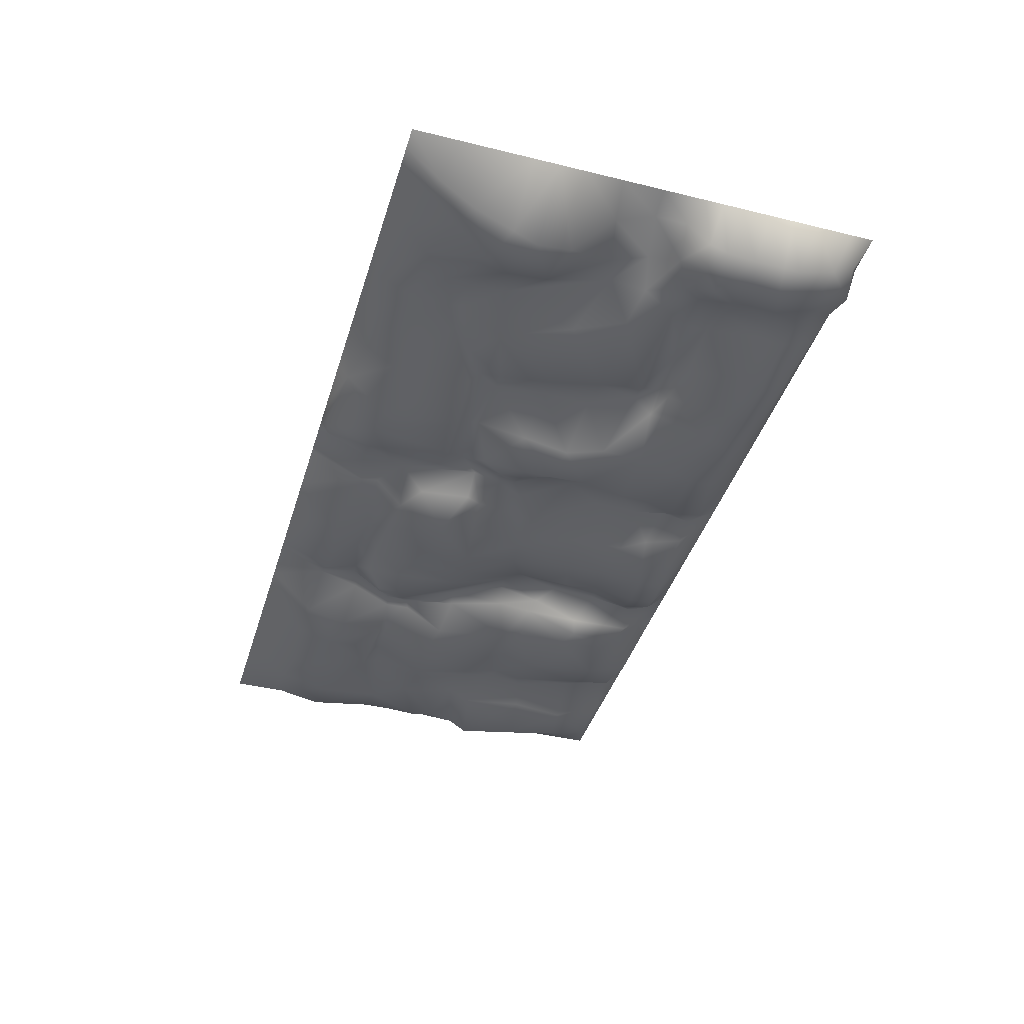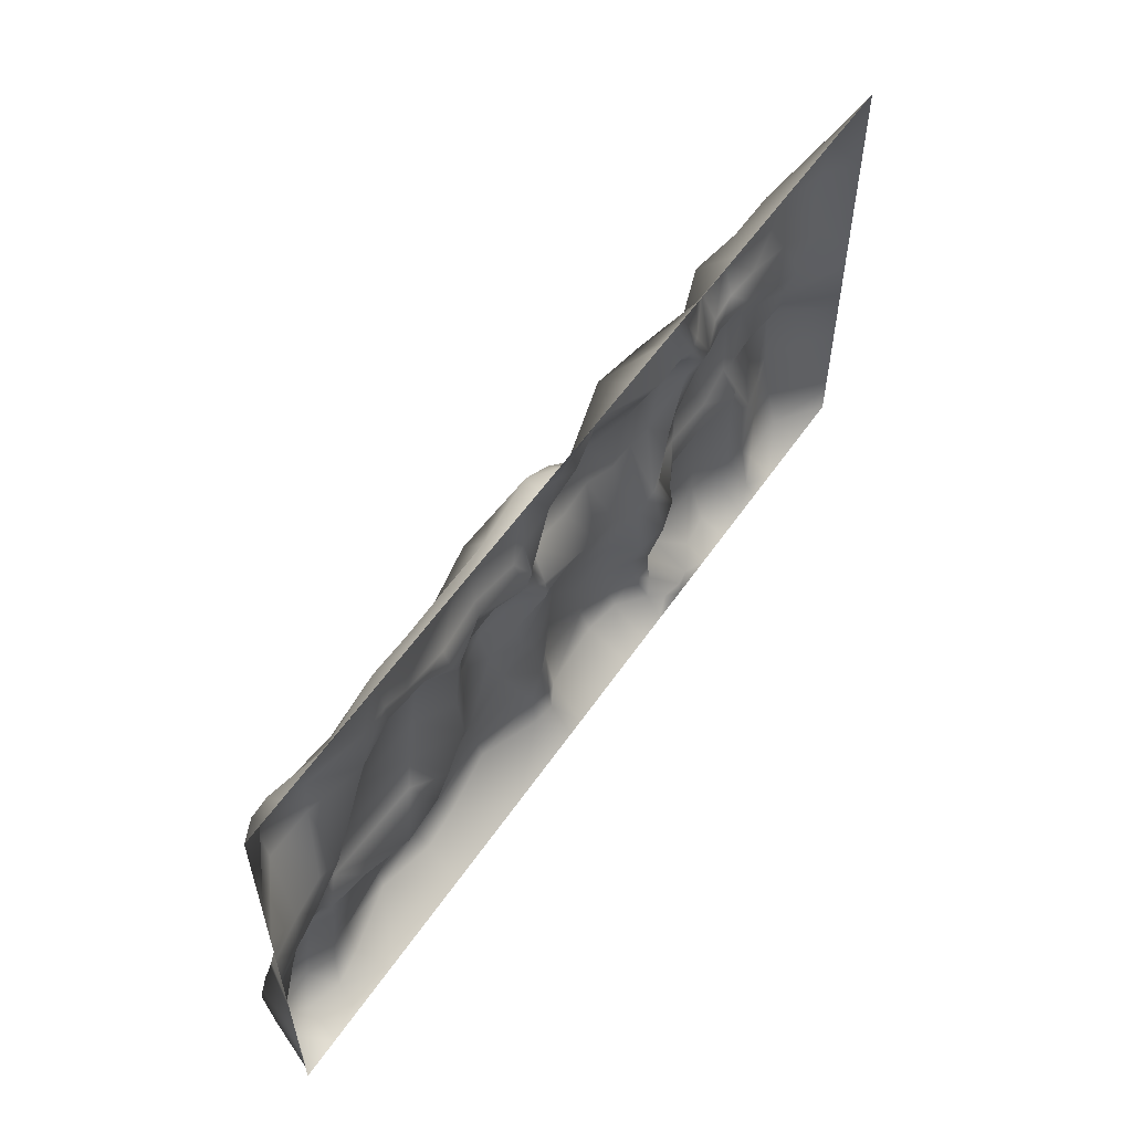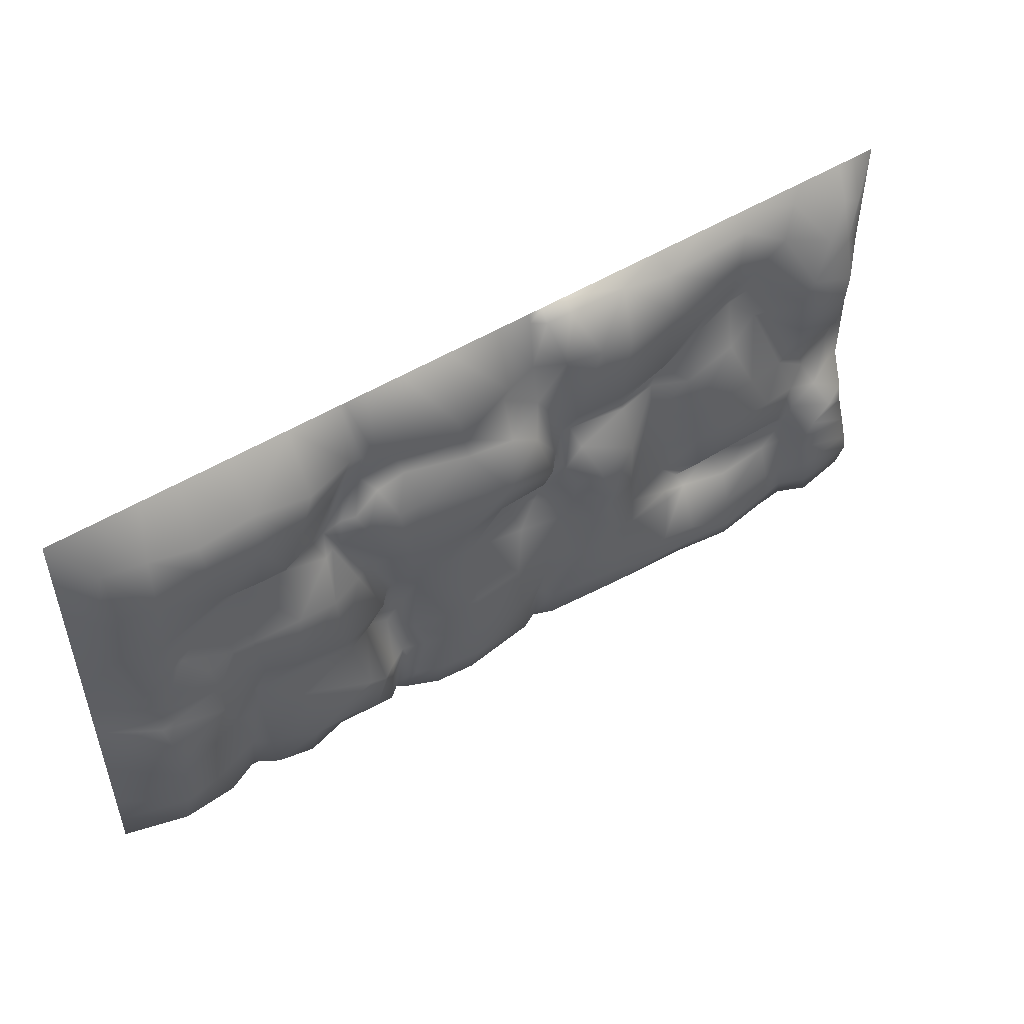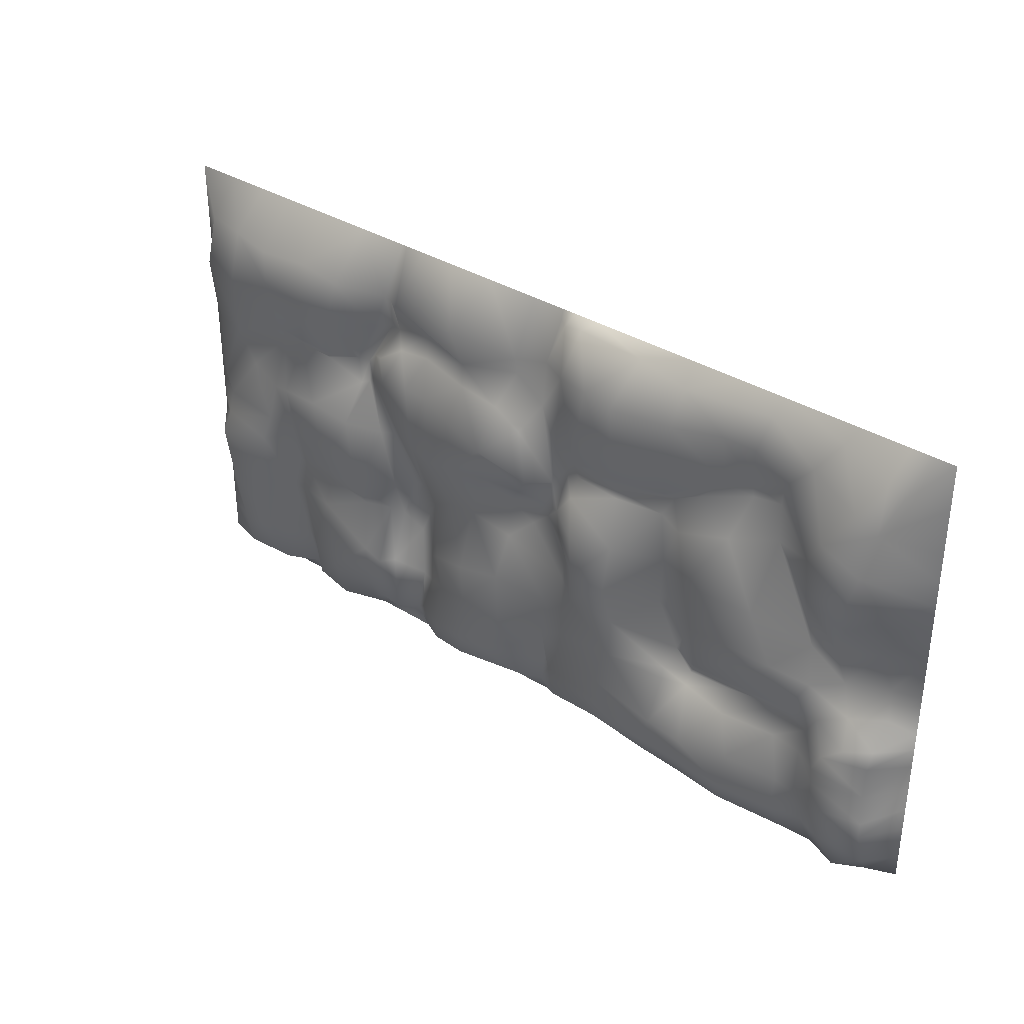
<metadata>
{"format":"obj","ext":"obj","renderer":"f3d","projection":"perspective","resolution":1024,"background":"white","views":[{"elev":-41.1,"azim":73.4,"up":"+Y"},{"elev":56.4,"azim":124.0,"up":"+Z"},{"elev":50.2,"azim":-34.3,"up":"+Z"},{"elev":34.3,"azim":40.4,"up":"+Z"}]}
</metadata>
<code>
v  0.2545 0.1733 1.463
v  0.2521 0.1899 1.529
v  0.028 0.1899 1.529
v  -2.037 0.1322 -1.411
v  -1.897 0.0266 -1.387
v  -1.936 0.0155 -1.104
v  -2.048 0.0645 -1.077
v  -2.376 -0.0328 -1.111
v  -2.26 0.0318 -1.417
v  -1.883 0.1899 -1.529
v  -2.056 0.1899 -1.529
v  -2.263 0.1899 -1.529
v  -1.985 -0.0179 -0.6414
v  -2.133 0.0317 -0.6975
v  -2.333 -0.0263 -0.7278
v  -2.007 -0.014 -0.3946
v  -1.964 0.0065 -0.4464
v  -2.27 -0.1166 -0.2954
v  -1.661 -0.1067 -0.6094
v  -1.669 -0.0355 -0.4297
v  -1.637 -0.0769 -1.142
v  -1.237 -0.1558 -0.778
v  -1.306 -0.0511 -0.4677
v  -1.311 -0.0702 -1.145
v  -1.7 -0.0716 -0.2982
v  -1.93 -0.0765 -0.1771
v  -1.363 -0.0969 -0.3267
v  -1.145 0.0293 -0.4805
v  -1.115 -0.1413 -0.8437
v  -1.018 -0.084 -0.8156
v  -1.076 0.0945 -0.5248
v  -1.161 -0.0731 -1.204
v  -1.04 -0.0556 -1.241
v  -1.379 0.0627 -1.396
v  -1.204 0.1632 -1.43
v  -1.099 0.1782 -1.435
v  -1.408 0.1899 -1.529
v  -1.217 0.1899 -1.529
v  -1.645 0.0178 -1.448
v  -1.656 0.1899 -1.529
v  -1.083 0.1899 -1.529
v  -1.686 -0.1556 0.2497
v  -1.995 -0.1145 0.2144
v  -1.411 -0.1162 0.1794
v  -1.035 -0.0344 -0.212
v  -0.9504 0.0561 -0.2003
v  -1.18 -0.0058 0.1466
v  -1.084 0.0326 0.1582
v  -1.373 0.0264 0.4571
v  -1.666 0.014 0.5506
v  -1.314 0.0465 0.4822
v  -1.438 0.0729 0.6092
v  -1.666 -0.0232 0.6114
v  -1.345 0.0827 0.6203
v  -1.952 0.0341 0.5495
v  -1.872 -0.039 0.6338
v  -2.118 0.0247 0.5202
v  -2.108 -0.0233 0.638
v  -2.531 -0.0322 0.4793
v  -2.429 0.0064 0.2197
v  -2.131 -0.086 0.1861
v  -2.302 -0.0728 0.0953
v  -2.636 -0.0527 -0.0722
v  -2.735 -0.0159 0.0545
v  -2.844 0.0835 0.4153
v  -2.668 -0.0701 -0.2424
v  -2.243 -0.0598 -0.1341
v  -2.01 -0.0567 -0.1818
v  -3.008 0.1899 -0.0434
v  -3.008 0.1899 0.1249
v  -3.008 0.1899 -0.3094
v  -3.008 0.1899 0.4315
v  -2.854 0.021 0.8902
v  -3.008 0.1899 0.9206
v  -2.526 -0.0668 0.8834
v  -2.182 -0.0632 0.9794
v  -1.275 0.0718 0.9
v  -1.569 -0.0838 0.9242
v  -1.837 -0.0897 0.966
v  -1.136 0.0419 1.198
v  -1.149 0.1179 0.9457
v  -1.063 0.0206 1.2
v  -1.478 -0.0817 1.219
v  -1.099 0.1899 1.529
v  -1.449 0.1899 1.529
v  -1.061 0.1899 1.529
v  -1.831 0.1899 1.529
v  -1.832 -0.0288 1.227
v  -2.204 -0.0397 1.203
v  -2.164 0.1899 1.529
v  -2.41 0.1899 1.529
v  -2.503 0.0052 1.236
v  -2.704 0.1899 1.529
v  -2.78 0.0418 1.258
v  -3.008 0.1899 1.278
v  -3.008 0.1899 1.529
v  -0.9555 0.1553 -1.423
v  -0.9503 0.1899 -1.529
v  -0.8405 0.1899 -1.529
v  -0.872 0.0724 -1.392
v  -0.6494 0.1899 -1.529
v  -0.6601 -0.0565 -1.34
v  -0.4374 0.1899 -1.529
v  -0.4045 -0.0891 -1.324
v  -0.8629 0.0556 -0.9282
v  -0.9181 0.0459 -1.248
v  -0.8122 -0.0219 -1.158
v  -0.7285 -0.0127 -0.8931
v  -0.6308 -0.0914 -1.15
v  -0.5897 -0.0743 -0.8531
v  -0.7716 0.0435 -0.7337
v  -0.9319 0.1246 -0.6249
v  -0.6176 -0.0731 -0.6135
v  -0.8655 0.0727 -0.1899
v  -0.7328 0.0428 -0.2812
v  -0.547 -0.003 -0.1764
v  -1.264 0.025 0.5329
v  -0.369 -0.1381 -1.127
v  0.0848 -0.0405 -1.289
v  0.0732 -0.1093 -1.02
v  -0.3303 -0.1367 -0.7983
v  -0.0061 -0.1402 -0.8481
v  0.228 0.0406 -1.309
v  0.11 0.1899 -1.529
v  0.2194 0.1899 -1.529
v  0.2563 0.0457 -1.086
v  0.2684 -0.0038 -0.8696
v  -0.0351 -0.1301 -0.4779
v  -0.3634 -0.1167 -0.558
v  0.2989 -0.0258 -0.5698
v  -0.9703 -0.056 0.252
v  -1.104 -0.0479 0.5925
v  -1.239 0.0367 0.7162
v  -1.158 -0.0037 0.7387
v  -1.063 0.0991 0.9494
v  -0.9838 -0.0255 1.177
v  -0.9193 0.1899 1.529
v  -0.9802 0.0186 0.8529
v  -0.8112 0.1168 0.992
v  -0.8153 -0.0551 1.182
v  -0.7733 0.044 0.857
v  -0.6738 0.1899 1.529
v  -0.8262 -0.0859 0.2253
v  -0.8837 -0.0606 0.6257
v  -0.7122 -0.0636 0.6243
v  -0.3879 -0.0378 0.9962
v  -0.3668 -0.0671 0.8531
v  -0.4361 -0.1432 0.5895
v  -0.4491 -0.0872 1.23
v  -0.058 -0.0949 0.8317
v  -0.0135 0.0659 1.028
v  0.0006 0.0317 1.149
v  -0.1308 -0.1899 0.5079
v  0.2224 0.0366 0.8936
v  0.1296 -0.092 0.7193
v  0.2227 -0.1429 0.3998
v  0.2142 0.0809 1.18
v  0.3441 -0.0044 0.384
v  0.3831 -0.0298 0.6624
v  0.4213 0.0496 0.4869
v  0.4048 -0.0131 1.183
v  0.1641 -0.1313 0.2974
v  0.2577 0.0262 0.1696
v  -0.1667 -0.1188 0.2584
v  0.4065 -0.0325 0.2033
v  -0.0297 0.0291 0.0629
v  0.181 0.0078 -0.0081
v  0.2732 0.0454 0.0658
v  0.4656 -0.0853 0.0774
v  -0.339 -0.0108 -0.145
v  -0.4421 -0.1478 0.2248
v  0.0296 -0.0677 -0.1404
v  -0.661 -0.1067 0.1696
v  0.4481 -0.0199 -0.3138
v  0.4809 -0.0375 -0.1112
v  -0.3415 0.1899 1.529
v  0.3351 0.1076 1.472
v  0.3505 0.1899 1.529
v  0.4872 0.0729 1.51
v  0.5267 0.1899 1.529
v  0.6348 -0.0722 1.195
v  0.5067 -0.0152 0.6287
v  0.5036 0.0635 0.4538
v  0.524 -0.0436 0.3585
v  0.6135 -0.1605 0.1447
v  0.65 -0.1873 -0.1037
v  0.6058 -0.1402 -0.3464
v  0.524 -0.1217 -0.6765
v  0.4466 -0.0549 -0.9027
v  0.3444 -0.0259 -1.122
v  0.3572 0.0057 -1.357
v  0.3999 0.1899 -1.529
v  0.92 0.1053 1.455
v  0.9211 0.1899 1.529
v  0.8506 -0.0921 1.168
v  0.8349 -0.0446 0.6495
v  0.8531 -0.0113 0.555
v  0.8686 -0.0234 0.4988
v  0.8998 -0.1108 0.1728
v  0.8776 -0.1483 -0.1398
v  0.9253 -0.109 -0.3947
v  0.9016 -0.0874 -0.6872
v  0.8543 -0.1143 -0.942
v  0.8167 -0.1143 -1.083
v  0.7958 -0.1005 -1.244
v  0.8298 0.1899 -1.529
v  1.266 0.0813 1.397
v  1.241 0.1899 1.529
v  1.248 -0.0089 1.163
v  1.211 0.005 0.6681
v  1.237 0.0815 0.6008
v  1.607 0.0685 0.8812
v  1.599 0.0227 1.224
v  1.45 0.0544 0.7257
v  1.594 0.0924 1.415
v  1.591 0.1899 1.529
v  1.164 0.0621 0.4663
v  1.195 0.0605 0.1319
v  1.379 -0.0631 0.4927
v  1.445 -0.0763 0.133
v  1.17 0.0767 -0.2048
v  1.508 -0.0678 -0.1776
v  1.332 0.0634 -0.4949
v  1.551 -0.0574 -0.4551
v  1.294 -0.0266 -0.6183
v  1.454 0.0636 -0.6332
v  1.758 0.0833 -0.6289
v  1.303 -0.0502 -0.6918
v  1.474 -0.0125 -0.6831
v  1.792 -0.0661 -0.7107
v  1.259 -0.1134 -1.038
v  1.209 -0.1144 -1.209
v  1.18 -0.062 -1.342
v  1.201 0.1899 -1.529
v  1.507 -0.117 -1.07
v  1.482 -0.1174 -1.223
v  1.448 -0.0485 -1.38
v  1.489 0.1899 -1.529
v  1.849 -0.0834 -1.029
v  1.826 -0.1485 -1.206
v  1.833 -0.1138 -1.352
v  1.85 0.1899 -1.529
v  2.159 0.1899 -1.529
v  2.247 -0.0132 -1.419
v  2.218 -0.0892 -1.21
v  2.223 -0.0678 -1.014
v  2.163 -0.0429 -0.695
v  2.103 0.0284 -0.5577
v  2.254 -0.0693 -0.4214
v  1.878 0.0952 1.438
v  1.901 0.1899 1.529
v  1.821 0.039 1.209
v  1.793 0.0711 0.9703
v  1.802 0.0864 0.8609
v  1.735 -0.0534 0.6003
v  1.948 -0.0752 0.1593
v  2.116 -0.0885 -0.1505
v  2.375 -0.0109 -0.5616
v  2.439 -0.0101 -0.4459
v  2.348 -0.0289 -0.7385
v  2.373 -0.0369 -0.1937
v  2.498 -0.1245 -0.7275
v  2.563 -0.1342 -0.5919
v  2.64 0.0043 -0.3354
v  2.556 0.0753 -0.1529
v  2.7 -0.1258 -0.4779
v  2.5 -0.1101 -0.8498
v  2.355 -0.0591 -1.052
v  2.512 -0.1328 -1.031
v  2.401 -0.0412 -1.244
v  2.47 0.024 -1.447
v  2.525 0.1899 -1.529
v  2.742 0.1899 -1.529
v  2.672 -0.0447 -1.468
v  2.58 -0.1157 -1.244
v  2.313 0.0578 0.0201
v  2.018 0.064 0.6518
v  1.985 0.1044 0.8772
v  2.002 0.0942 1.018
v  2.207 0.0531 1.235
v  2.33 0.1485 1.416
v  2.402 0.1899 1.529
v  2.688 0.0471 1.349
v  2.726 0.1899 1.529
v  2.544 -0.028 1.116
v  2.39 -0.0965 0.8754
v  2.304 -0.0936 0.7323
v  2.325 -0.0929 0.4632
v  2.474 0.0553 0.0767
v  2.861 0.1899 1.529
v  2.802 0.0317 1.296
v  2.703 -0.0333 1.044
v  2.677 -0.1321 0.7867
v  2.631 -0.1547 0.6194
v  2.625 -0.1218 0.3928
v  2.748 0.1172 0.1326
v  2.826 0.146 -0.1052
v  2.849 0.1139 -0.3108
v  2.86 -0.0474 -0.4503
v  2.851 -0.0793 -0.5665
v  2.868 -0.1235 -0.7461
v  2.893 -0.1527 -0.9287
v  2.9 -0.1703 -1.023
v  2.907 -0.0976 -1.266
v  2.869 0.0224 -1.433
v  3.008 0.1899 -1.529
v  3.008 0.1899 -1.378
v  3.008 0.1899 -1.145
v  3.008 0.1899 -0.9785
v  3.008 0.1899 -0.8137
v  3.008 0.1899 -0.6324
v  3.008 0.1899 -0.4994
v  3.008 0.1899 -0.3793
v  3.008 0.1899 -0.0988
v  3.008 0.1899 0.1707
v  3.008 0.1899 0.4013
v  3.008 0.1899 0.5778
v  3.008 0.1899 0.7504
v  3.008 0.1899 0.9396
v  3.008 0.1899 1.241
v  3.008 0.1899 1.529
v  -2.649 -0.1609 -0.3612
v  -2.621 -0.1186 -0.7574
v  -2.61 -0.0547 -1.138
v  -2.618 0.0067 -1.414
v  -2.673 0.1899 -1.529
v  -3.008 0.1899 -1.335
v  -3.008 0.1899 -1.529
v  -3.008 0.1899 -1.12
v  -3.008 0.1899 -0.7169
v  -3.008 0.1899 -0.4407
v  -0.17 0.1899 -1.529
g ceilinglo
f 1 2 3
f 4 5 6 7
f 7 8 9 4
f 10 5 4 11
f 4 9 12 11
f 13 14 7 6
f 7 14 15 8
f 16 14 13 17
f 18 15 14 16
f 19 20 17 13
f 6 21 19 13
f 19 22 23 20
f 22 19 21 24
f 25 26 17 20
f 20 23 27 25
f 28 29 30 31
f 32 33 30 29
f 29 22 24 32
f 22 29 28 23
f 34 35 32 24
f 33 32 35 36
f 35 34 37 38
f 34 24 21 39
f 37 34 39 40
f 35 38 41 36
f 21 6 5 39
f 26 25 42 43
f 44 42 25 27
f 28 45 27 23
f 31 46 45 28
f 27 45 47 44
f 45 46 48 47
f 49 50 42 44
f 44 47 51 49
f 50 49 52 53
f 54 52 49 51
f 42 50 55 43
f 56 55 50 53
f 57 58 59 60
f 61 57 60 62
f 63 62 60 64
f 59 65 64 60
f 63 66 67 62
f 67 68 61 62
f 69 63 64 70
f 69 71 66 63
f 70 64 65 72
f 72 65 73 74
f 73 65 59 75
f 75 59 58 76
f 52 77 78 53
f 53 78 79 56
f 80 77 81 82
f 77 80 83 78
f 80 84 85 83
f 84 80 82 86
f 85 87 88 83
f 78 83 88 79
f 89 90 91 92
f 92 91 93 94
f 94 73 75 92
f 92 75 76 89
f 94 95 74 73
f 94 93 96 95
f 97 36 41 98
f 99 100 97 98
f 101 102 100 99
f 103 104 102 101
f 105 106 107 108
f 109 110 108 107
f 111 112 105 108
f 110 113 111 108
f 112 31 30 105
f 105 30 33 106
f 31 112 114 46
f 112 111 115 114
f 113 116 115 111
f 106 33 36 97
f 117 51 47 48
f 100 107 106 97
f 107 100 102 109
f 104 118 109 102
f 118 104 119 120
f 118 121 110 109
f 118 120 122 121
f 123 119 124 125
f 126 120 119 123
f 127 122 120 126
f 121 122 128 129
f 130 128 122 127
f 113 110 121 129
f 39 5 10 40
f 114 131 48 46
f 117 48 131 132
f 117 133 54 51
f 132 134 133 117
f 81 54 133 135
f 54 81 77 52
f 82 81 135 136
f 136 137 86 82
f 135 133 134 138
f 136 135 139 140
f 139 135 138 141
f 140 142 137 136
f 114 115 143 131
f 131 143 144 132
f 132 144 138 134
f 141 138 144 145
f 146 139 141 147
f 147 141 145 148
f 146 149 140 139
f 150 151 146 147
f 152 149 146 151
f 153 150 147 148
f 154 151 150 155
f 153 156 155 150
f 151 154 157 152
f 158 154 155 156
f 159 154 158 160
f 154 159 161 157
f 162 163 158 156
f 162 156 153 164
f 165 160 158 163
f 162 164 166 163
f 163 166 167 168
f 168 169 165 163
f 170 166 164 171
f 153 148 171 164
f 166 170 172 167
f 173 143 115 116
f 143 173 145 144
f 148 145 173 171
f 171 173 116 170
f 116 113 129 170
f 170 129 128 172
f 172 128 130 174
f 167 172 174 175
f 175 169 168 167
f 142 140 149 176
f 176 149 152 3
f 3 152 157 1
f 16 17 26 68
f 43 61 68 26
f 157 161 177 1
f 178 2 1 177
f 179 180 178 177
f 161 181 179 177
f 182 181 161 159
f 182 159 160 183
f 160 165 184 183
f 185 184 165 169
f 186 185 169 175
f 187 186 175 174
f 188 187 174 130
f 188 130 127 189
f 190 189 127 126
f 123 191 190 126
f 125 192 191 123
f 180 179 193 194
f 193 179 181 195
f 196 195 181 182
f 182 183 197 196
f 183 184 198 197
f 199 198 184 185
f 199 185 186 200
f 187 201 200 186
f 187 188 202 201
f 188 189 203 202
f 189 190 204 203
f 190 191 205 204
f 206 205 191 192
f 193 207 208 194
f 193 195 209 207
f 195 196 210 209
f 197 211 210 196
f 209 210 212 213
f 214 212 210 211
f 207 209 213 215
f 216 208 207 215
f 217 211 197 198
f 199 218 217 198
f 219 214 211 217
f 218 220 219 217
f 200 221 218 199
f 221 222 220 218
f 201 223 221 200
f 222 221 223 224
f 223 201 225 226
f 226 227 224 223
f 225 201 202 228
f 229 226 225 228
f 229 230 227 226
f 231 228 202 203
f 232 231 203 204
f 205 233 232 204
f 233 205 206 234
f 231 235 229 228
f 231 232 236 235
f 237 236 232 233
f 237 233 234 238
f 230 229 235 239
f 240 239 235 236
f 236 237 241 240
f 241 237 238 242
f 243 244 241 242
f 241 244 245 240
f 239 240 245 246
f 239 246 247 230
f 230 247 248 227
f 249 224 227 248
f 216 215 250 251
f 252 250 215 213
f 213 212 253 252
f 212 214 254 253
f 255 254 214 219
f 220 256 255 219
f 222 257 256 220
f 224 249 257 222
f 249 248 258 259
f 258 248 247 260
f 261 257 249 259
f 258 262 263 259
f 261 259 264 265
f 266 264 259 263
f 262 258 260 267
f 260 247 246 268
f 267 260 268 269
f 245 270 268 246
f 244 271 270 245
f 243 272 271 244
f 272 273 274 271
f 271 274 275 270
f 270 275 269 268
f 276 256 257 261
f 256 276 277 255
f 254 255 277 278
f 278 279 253 254
f 279 280 252 253
f 280 281 250 252
f 281 282 251 250
f 282 281 283 284
f 285 283 281 280
f 280 279 286 285
f 287 286 279 278
f 287 278 277 288
f 288 277 276 289
f 276 261 265 289
f 290 284 283 291
f 283 285 292 291
f 286 293 292 285
f 286 287 294 293
f 294 287 288 295
f 295 288 289 296
f 296 289 265 297
f 297 265 264 298
f 299 298 264 266
f 266 263 300 299
f 263 262 301 300
f 267 302 301 262
f 302 267 269 303
f 303 269 275 304
f 304 275 274 305
f 305 274 273 306
f 307 304 305 306
f 304 307 308 303
f 309 302 303 308
f 302 309 310 301
f 301 310 311 300
f 300 311 312 299
f 313 298 299 312
f 298 313 314 297
f 315 296 297 314
f 316 295 296 315
f 317 294 295 316
f 317 318 293 294
f 292 293 318 319
f 292 319 320 291
f 291 320 321 290
f 90 89 88 87
f 88 89 76 79
f 79 76 58 56
f 55 56 58 57
f 18 16 68 67
f 18 67 66 322
f 15 18 322 323
f 8 15 323 324
f 325 9 8 324
f 325 326 12 9
f 325 327 328 326
f 327 325 324 329
f 323 330 329 324
f 323 322 331 330
f 331 322 66 71
f 119 104 332 124
f 104 103 332
f 43 55 57 61

</code>
